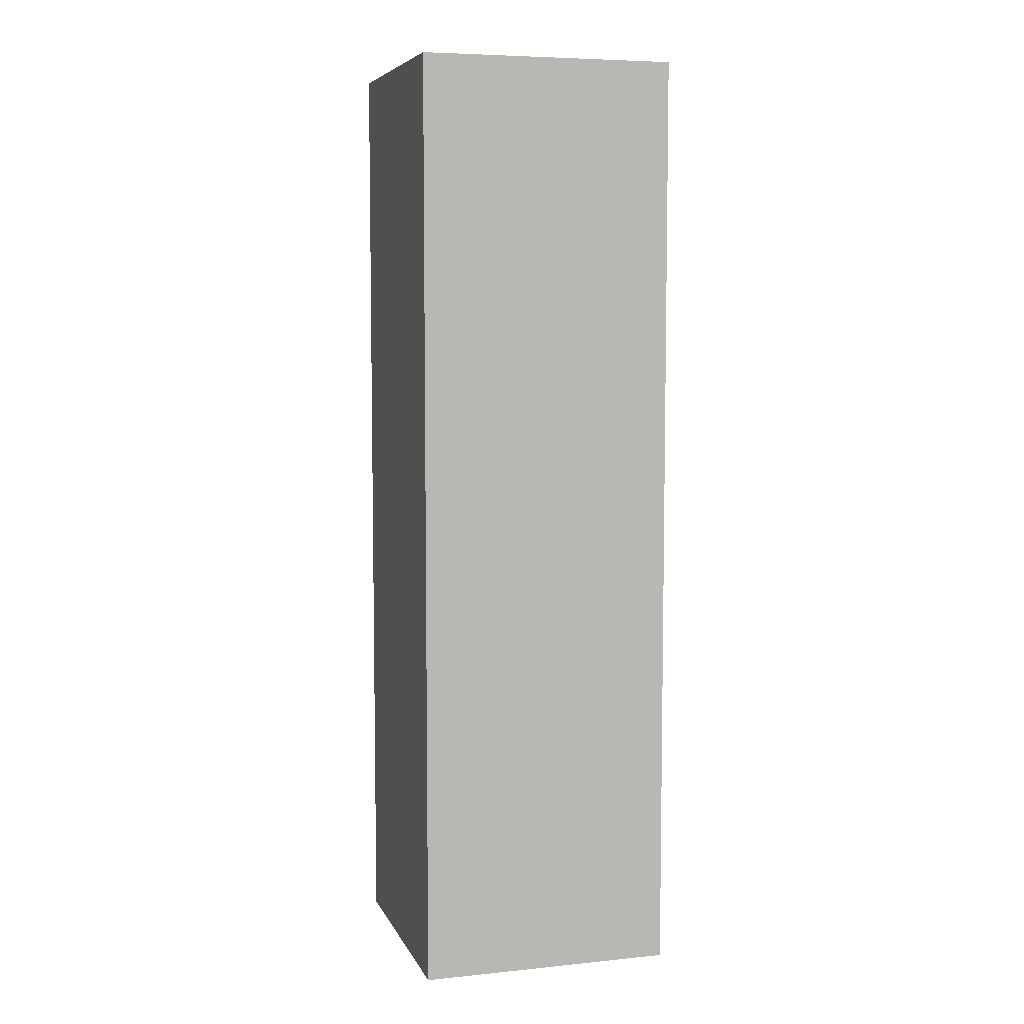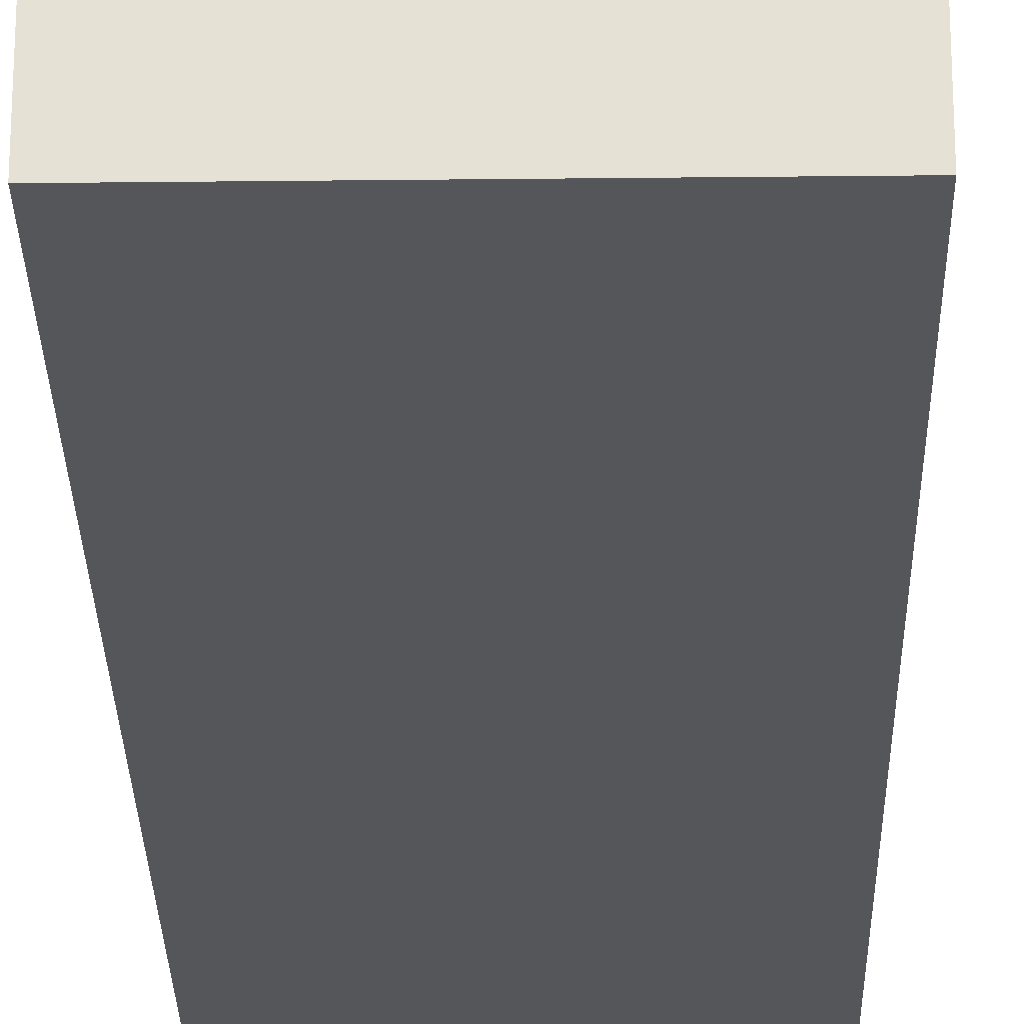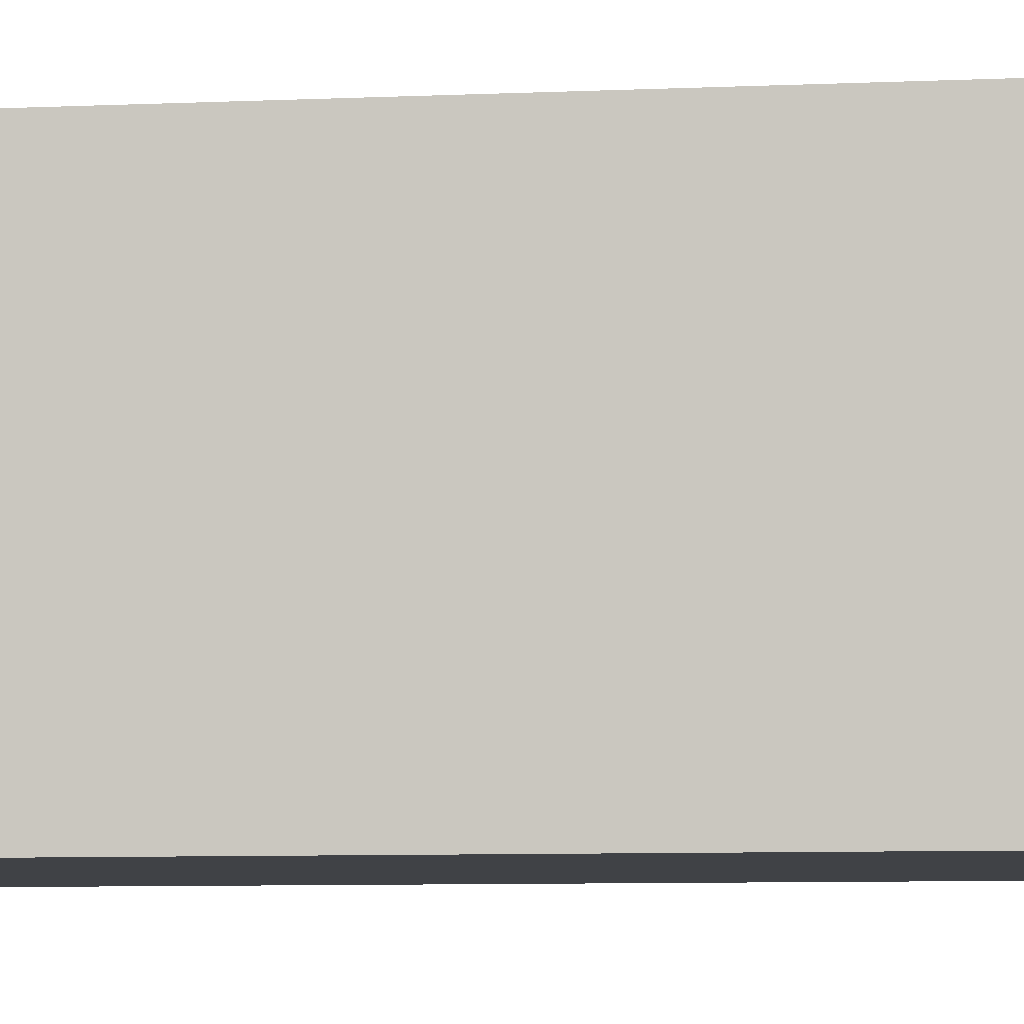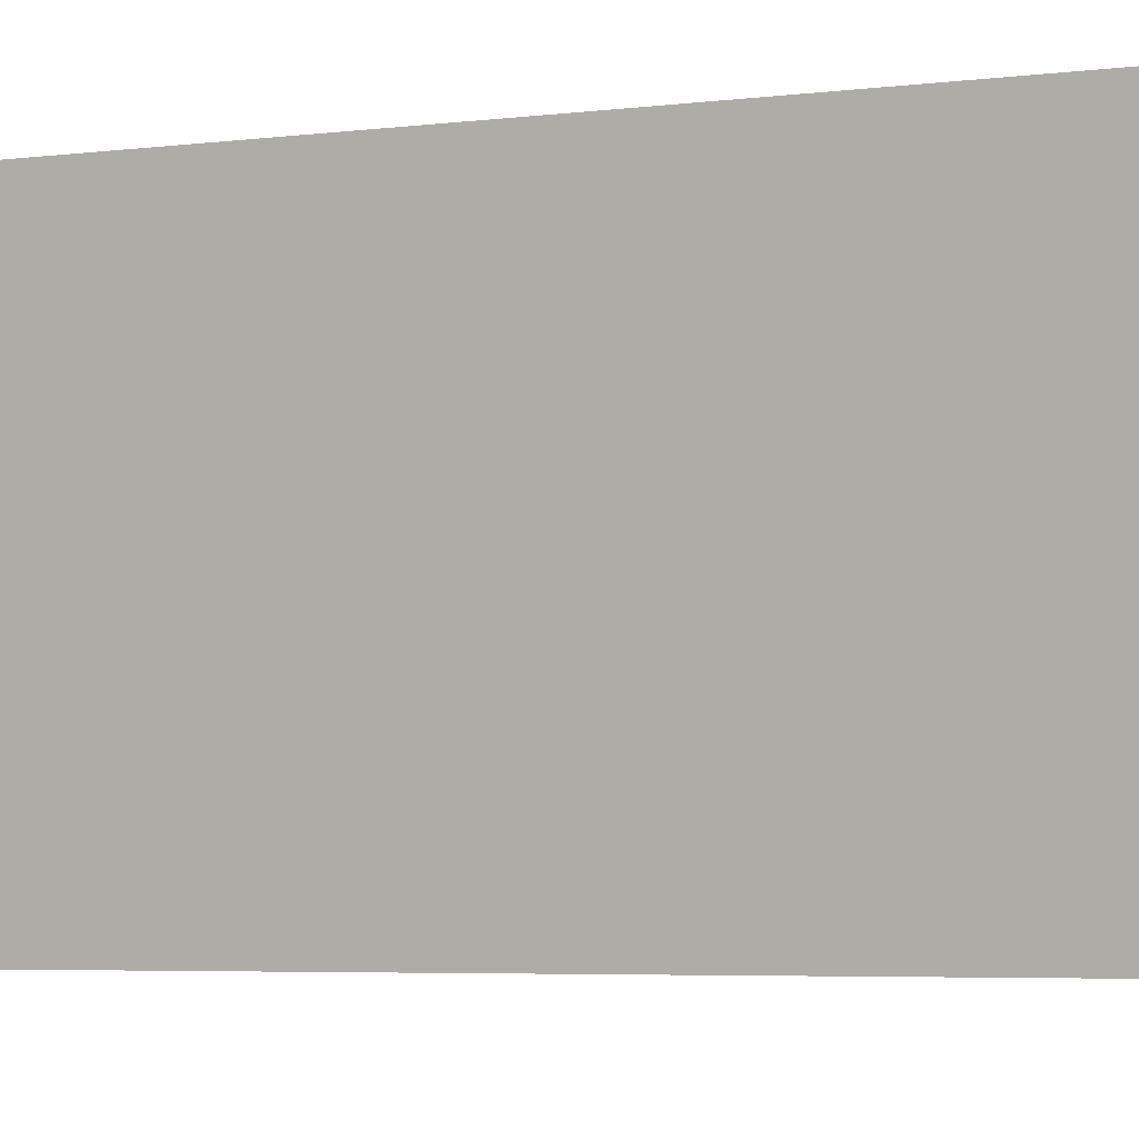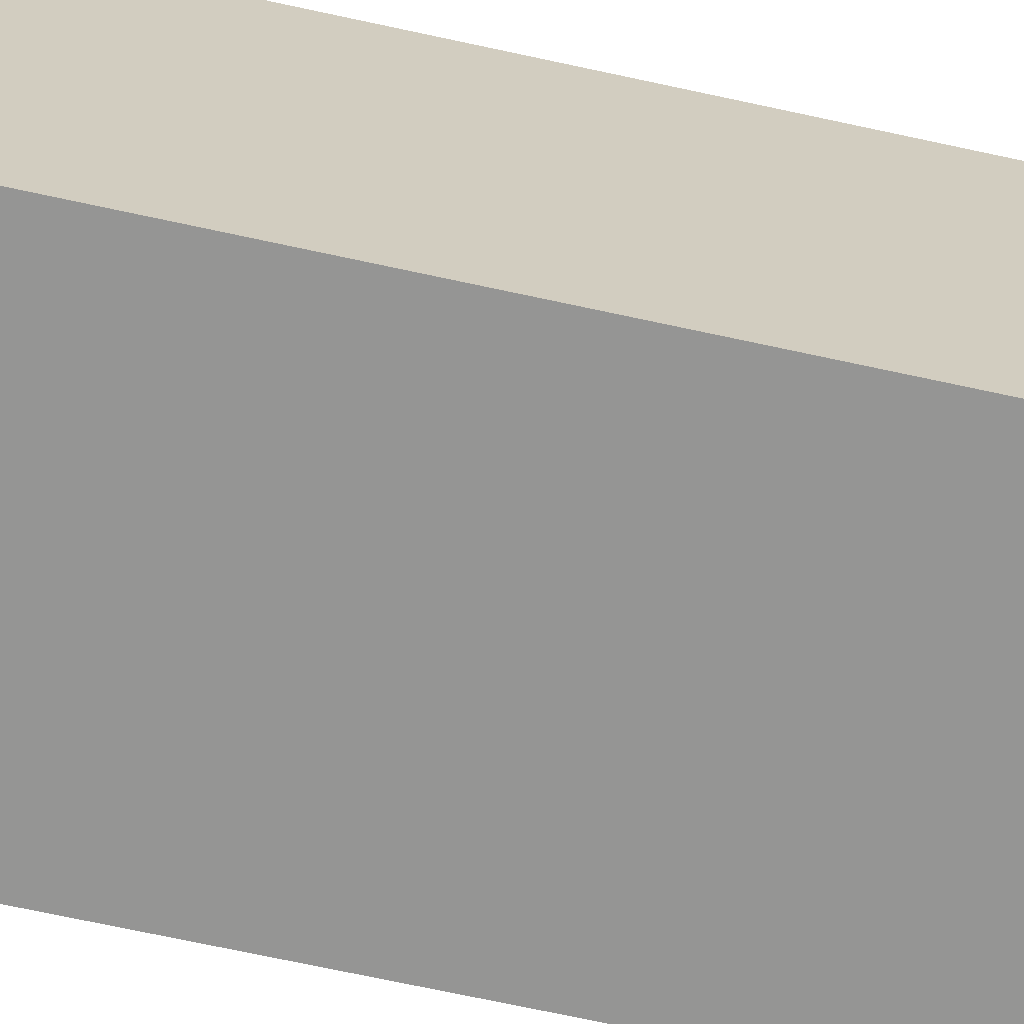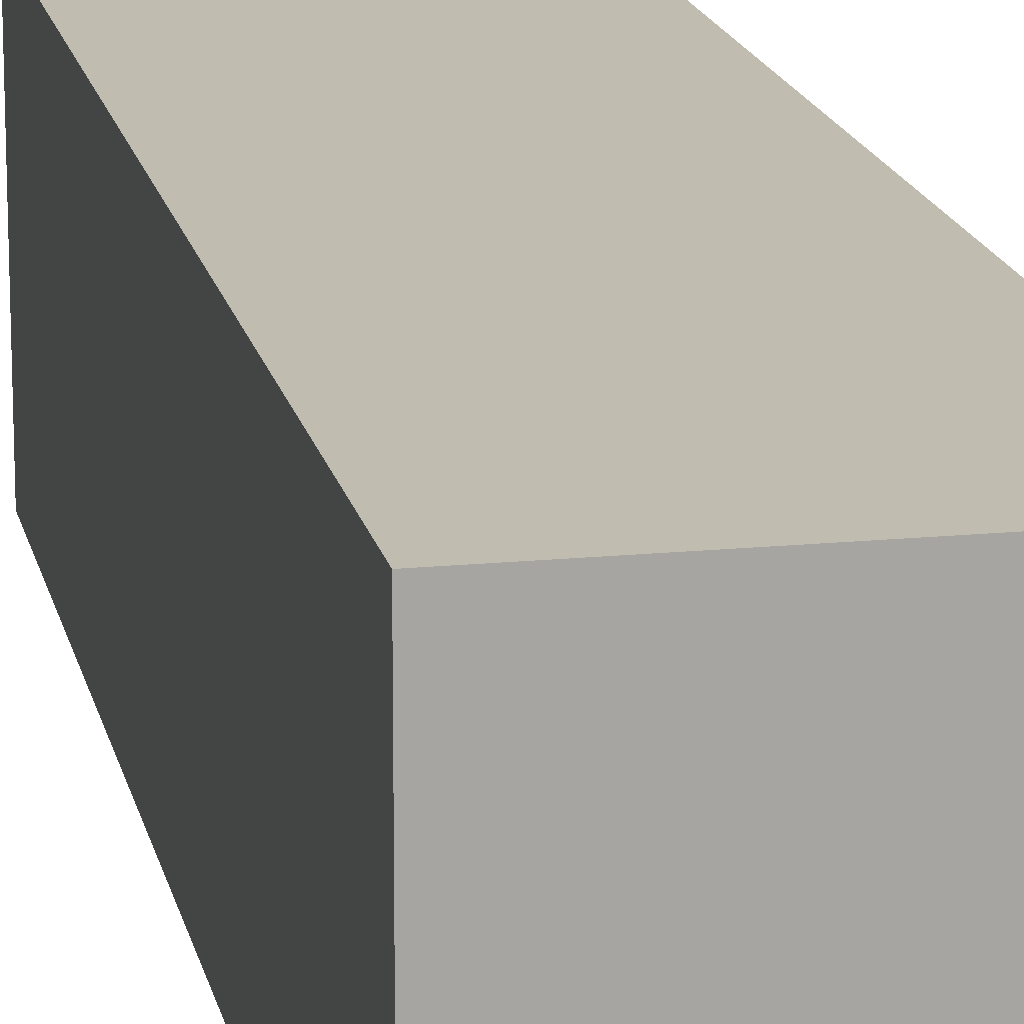
<metadata>
{"format":"obj","ext":"obj","renderer":"f3d","projection":"perspective","resolution":1024,"background":"white","views":[{"elev":6.6,"azim":73.6,"up":"+Y"},{"elev":-25.9,"azim":1.0,"up":"+Z"},{"elev":-6.1,"azim":99.2,"up":"+Z"},{"elev":-3.1,"azim":122.4,"up":"+Z"},{"elev":-67.4,"azim":77.5,"up":"+Z"},{"elev":16.5,"azim":-11.5,"up":"+Z"}]}
</metadata>
<code>
o Cube
v 0.09 0 -0.09
v 0.09 0 0.09
v -0.09 0 0.09
v -0.09 0 -0.09
v 0.09 0.66 -0.09
v 0.09 0.66 0.09
v -0.09 0.66 0.09
v -0.09 0.66 -0.09
f 1 3 4
f 8 6 5
f 5 2 1
f 6 3 2
f 7 4 3
f 1 8 5
f 1 2 3
f 8 7 6
f 5 6 2
f 6 7 3
f 7 8 4
f 1 4 8

</code>
